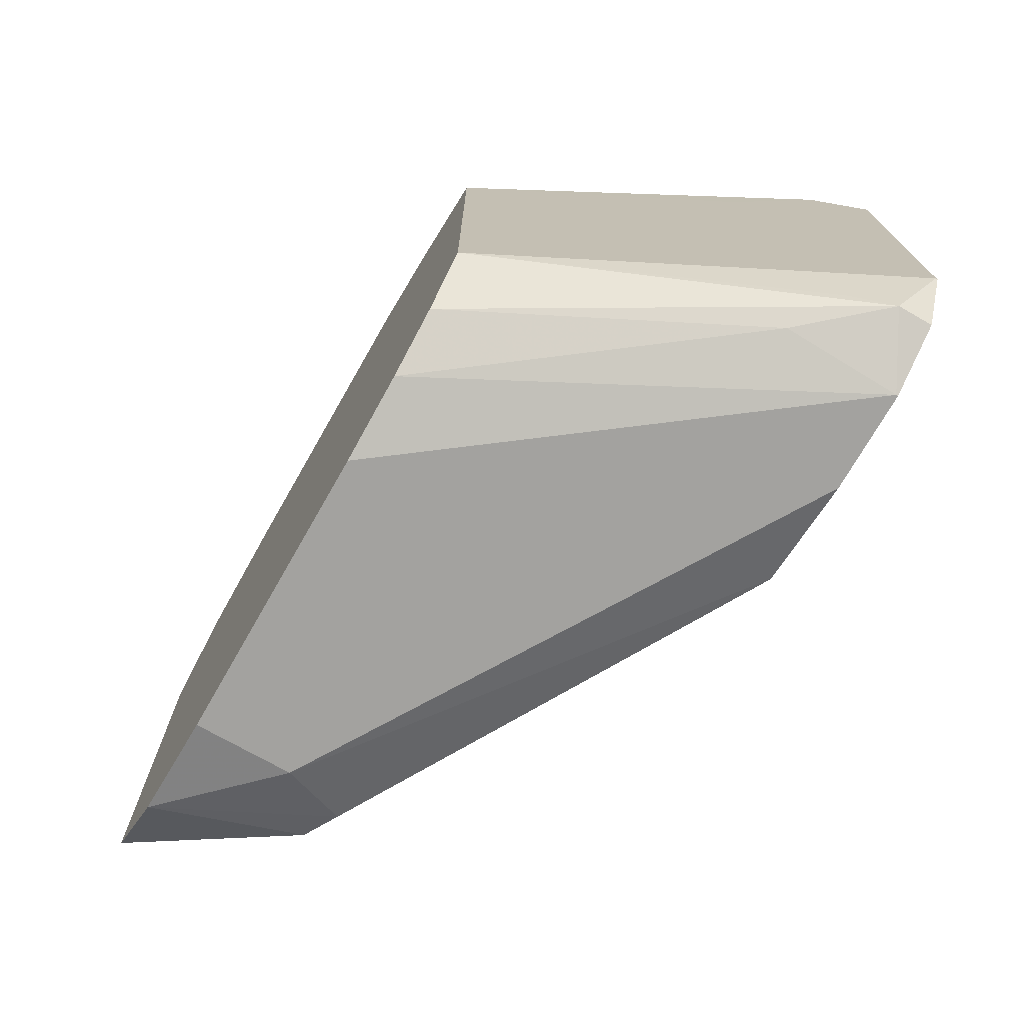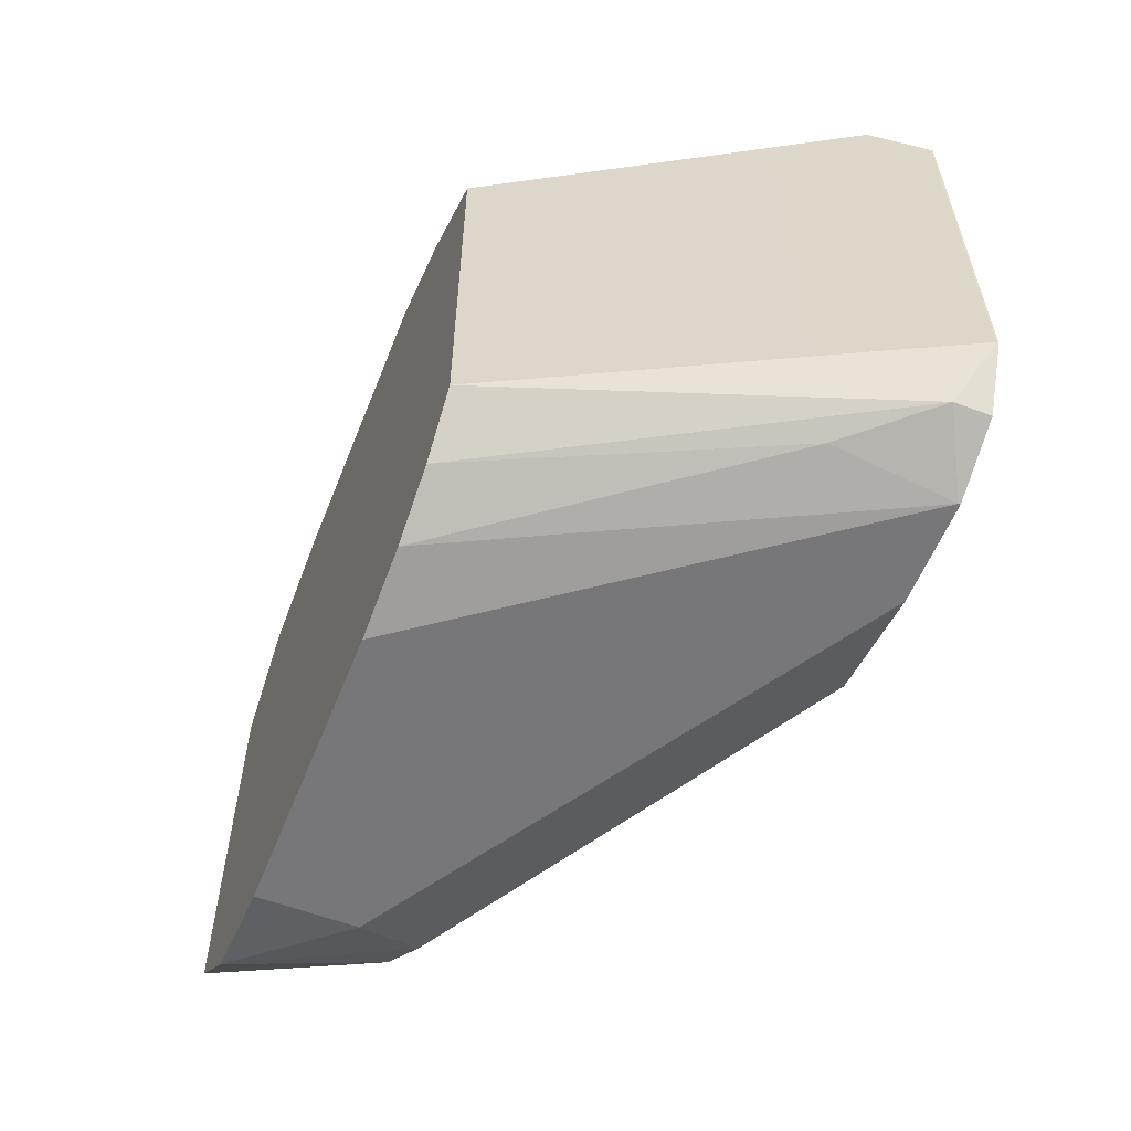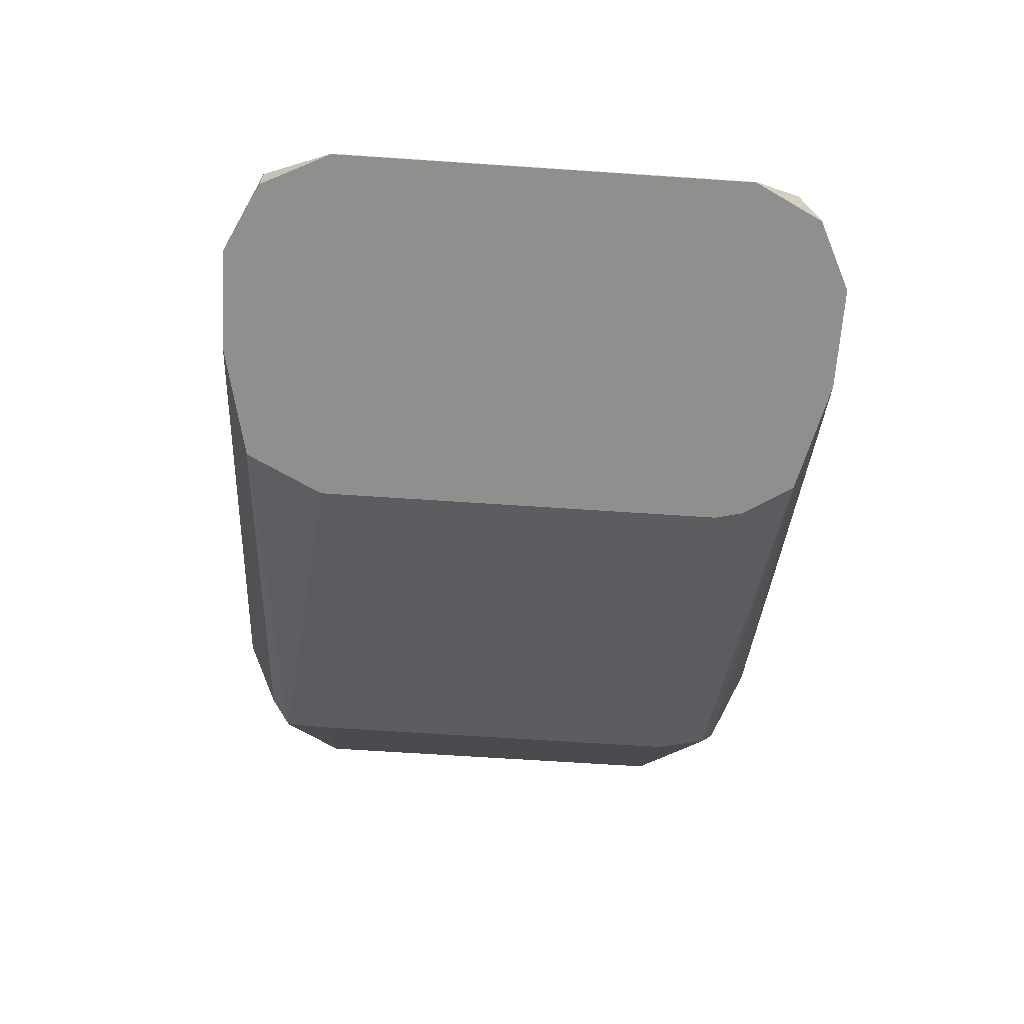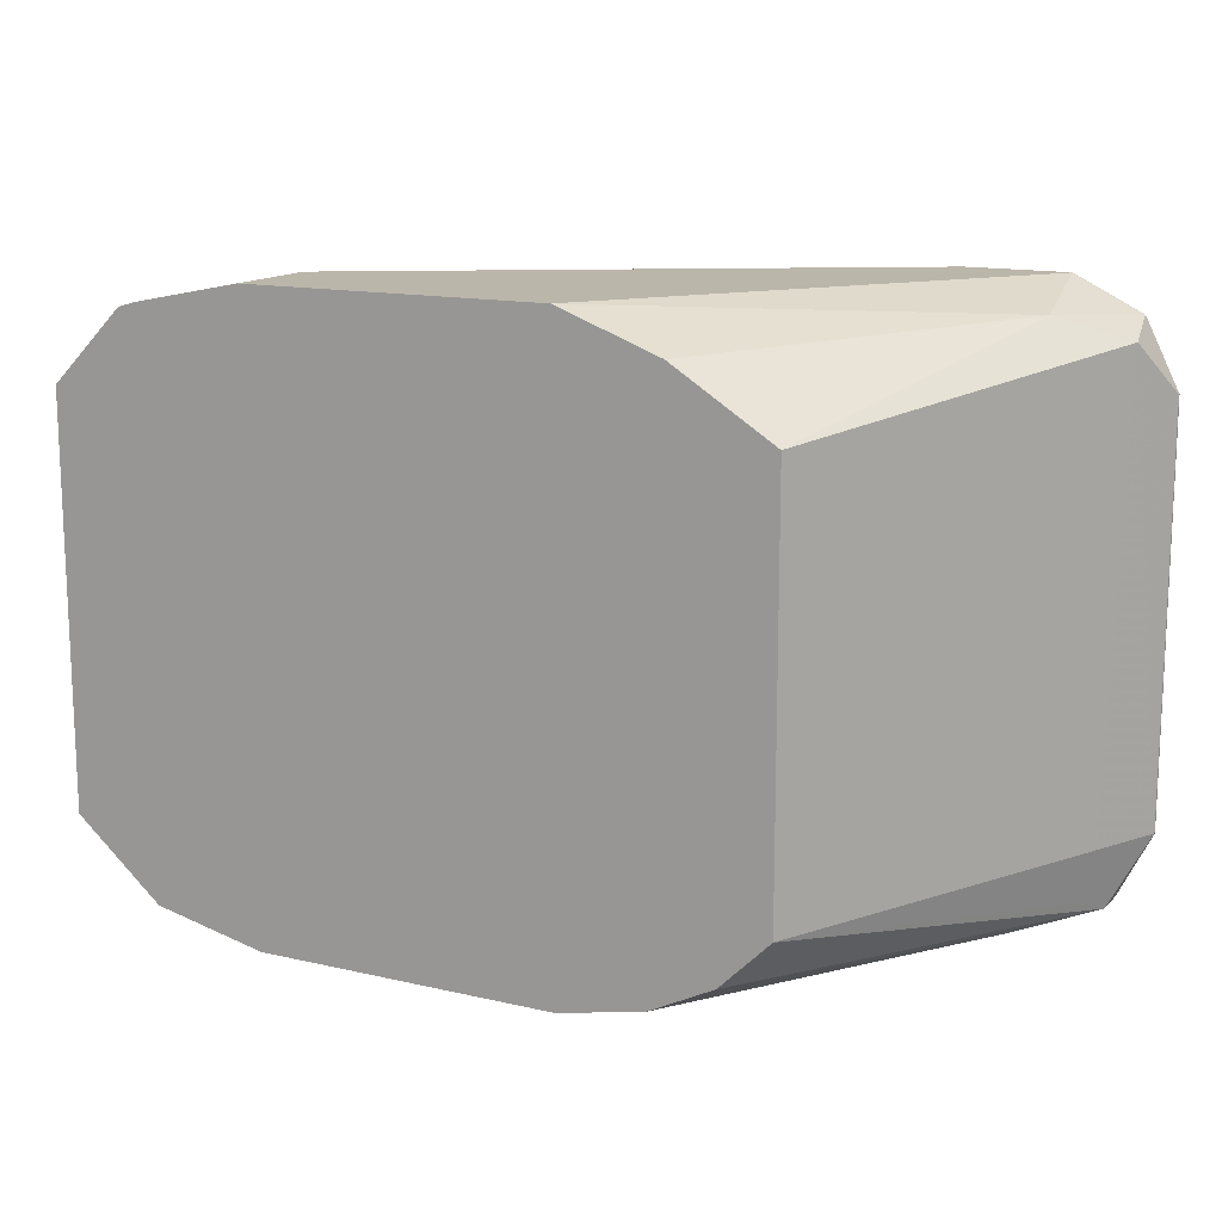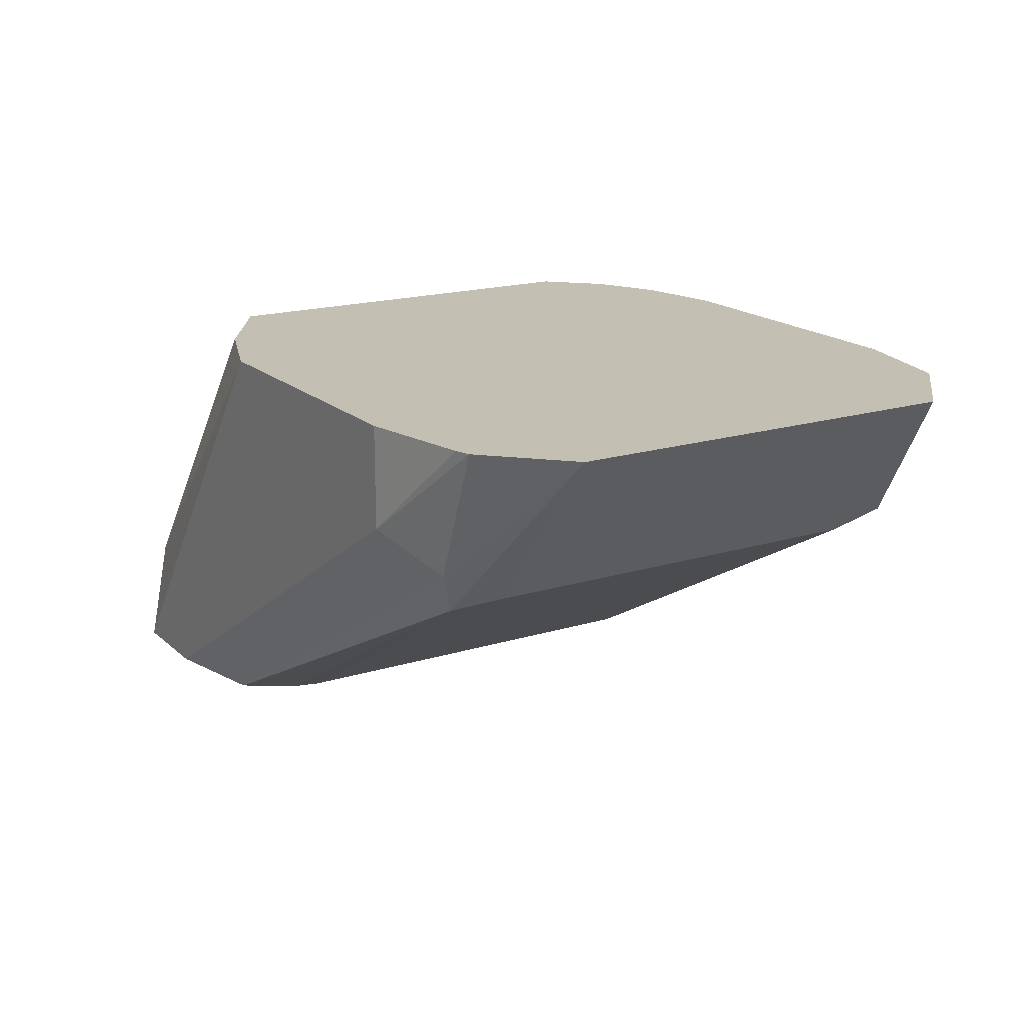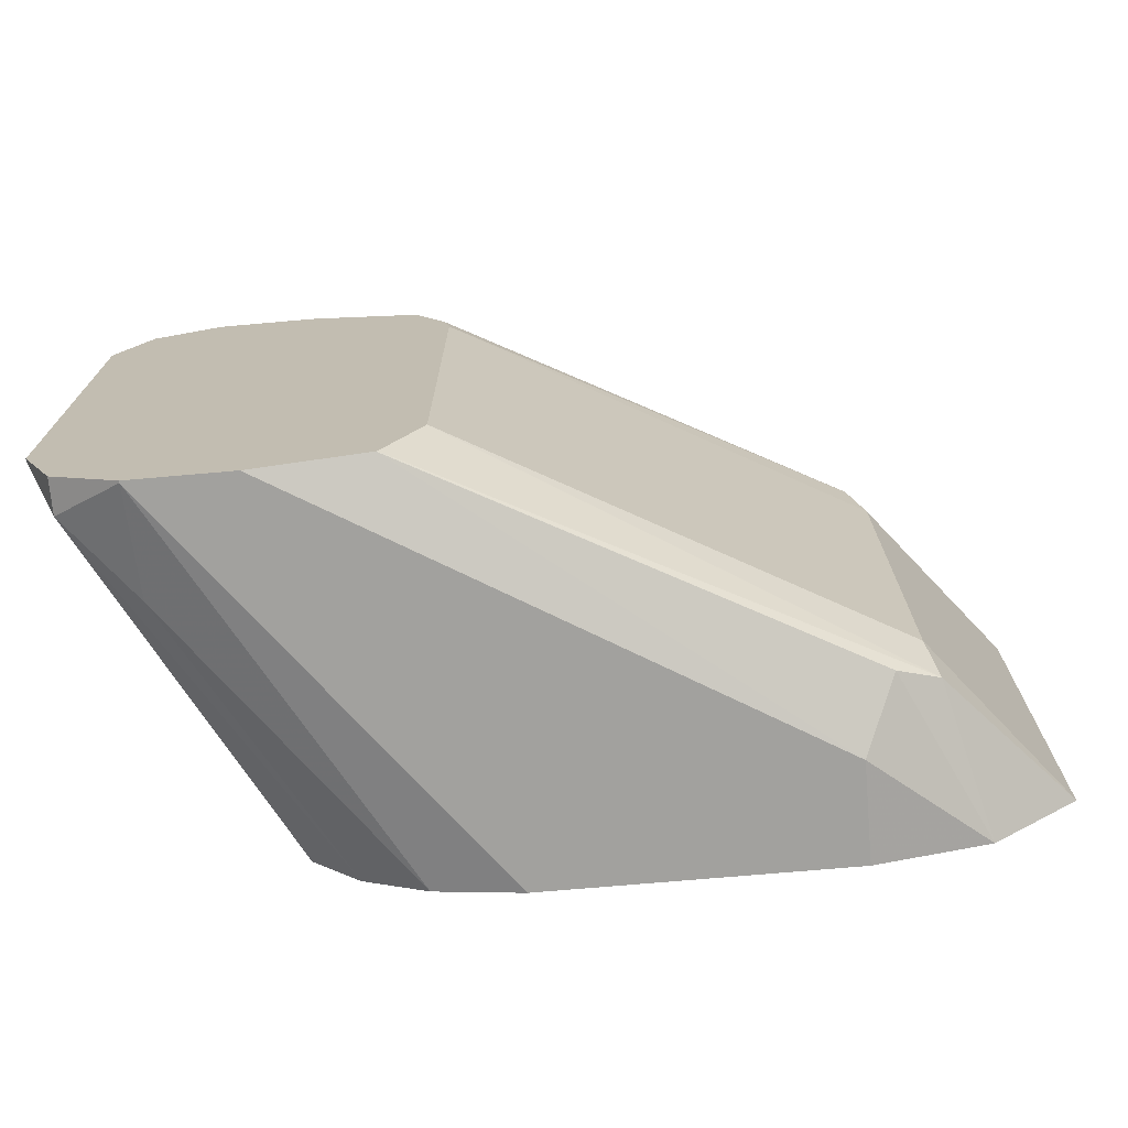
<metadata>
{"format":"obj","ext":"obj","renderer":"f3d","projection":"perspective","resolution":1024,"background":"white","views":[{"elev":-72.6,"azim":60.2,"up":"+Y"},{"elev":-57.2,"azim":68.4,"up":"+Y"},{"elev":-65.1,"azim":86.1,"up":"+Z"},{"elev":14.1,"azim":27.2,"up":"+Y"},{"elev":17.7,"azim":-121.3,"up":"+Z"},{"elev":-72.0,"azim":-175.0,"up":"+Y"}]}
</metadata>
<code>
v 0.01848 -0.05545 -0.1297
v 0.0308 -0.04929 -0.1297
v 0.01848 -0.05545 -0.1294
v -2.9e-06 -0.05545 -0.1297
v 0.03679 -0.03732 -0.1297
v 0.0308 -0.04929 -0.1232
v 0.01848 -0.05083 -0.1086
v -0.02108 -0.05212 -0.05552
v -0.03697 -0.05545 -0.05552
v -0.02041 -0.05091 -0.1297
v -0.09241 -0.05545 -0.07394
v 0.03695 -0.03696 -0.1297
v 0.03695 -0.03696 -0.1294
v 0.02772 -0.0462 -0.1155
v -0.0001331 -0.03702 -0.05552
v -0.009278 -0.04617 -0.05552
v -0.09241 -0.05545 -0.05552
v -0.02064 -0.05079 -0.1297
v -0.09858 -0.04929 -0.08626
v -0.1131 -0.05084 -0.05552
v 0.03695 0.03696 -0.1297
v 0.03695 0.03696 -0.1294
v 0.03235 0.0462 -0.1201
v 0.0308 -0.03696 -0.1171
v 0.02463 -0.03696 -0.1047
v -0.0001331 0.0369 -0.05552
v -0.02103 -0.05002 -0.1297
v -0.1063 -0.0462 -0.08318
v -0.1293 -0.03696 -0.05552
v 0.0308 0.04929 -0.1297
v 0.0308 0.04929 -0.1294
v 0.02079 0.05083 -0.1109
v 0.02463 0.03696 -0.1047
v -0.01849 0.04853 -0.05552
v -0.02755 -0.03696 -0.1297
v -0.1047 -0.03696 -0.08626
v -0.1293 0.03696 -0.05552
v 0.01848 0.05545 -0.1297
v 0.01848 0.05545 -0.1294
v -0.03697 0.05545 -0.05552
v -0.02755 0.03696 -0.1297
v -0.1047 0.03696 -0.08626
v -0.1158 0.05041 -0.05552
v -0.1047 0.04929 -0.0801
v -0.1017 0.0462 -0.0878
v -2.9e-06 0.05545 -0.1297
v -0.09241 0.05545 -0.05552
v -0.02632 0.04194 -0.1297
v -0.1129 0.05133 -0.05552
v -0.09241 0.05545 -0.07394
v -0.02044 0.05083 -0.1297
f 26 32 34
f 23 30 31
f 23 31 32
f 23 33 25
f 23 26 33
f 23 25 24
f 21 23 22
f 23 32 26
f 21 30 23
f 13 24 14
f 19 20 28
f 18 28 27
f 18 19 28
f 15 33 26
f 15 25 33
f 14 25 15
f 14 24 25
f 13 23 24
f 13 22 23
f 27 28 35
f 20 29 28
f 28 29 36
f 41 42 45
f 29 37 42
f 45 51 48
f 44 51 45
f 44 50 51
f 43 50 44
f 43 49 50
f 41 45 48
f 12 22 13
f 38 40 39
f 38 47 40
f 38 50 47
f 28 36 35
f 38 46 50
f 37 44 45
f 37 43 44
f 35 42 41
f 35 36 42
f 32 40 34
f 32 39 40
f 31 39 32
f 30 39 31
f 30 38 39
f 29 42 36
f 37 45 42
f 12 21 22
f 6 16 7
f 11 17 20
f 1 5 2
f 1 12 5
f 1 21 12
f 1 30 21
f 1 38 30
f 1 46 38
f 1 51 46
f 1 48 51
f 1 41 48
f 1 35 41
f 1 27 35
f 1 18 27
f 1 10 18
f 1 4 10
f 1 11 4
f 1 17 11
f 1 9 17
f 1 3 9
f 1 6 3
f 1 2 6
f 46 51 50
f 2 5 6
f 11 20 19
f 3 6 7
f 3 8 9
f 10 19 18
f 10 11 19
f 8 17 9
f 8 20 17
f 8 29 20
f 8 37 29
f 8 43 37
f 8 49 43
f 8 47 49
f 8 40 47
f 8 34 40
f 8 26 34
f 8 15 26
f 8 16 15
f 7 16 8
f 6 15 16
f 6 14 15
f 6 13 14
f 5 13 6
f 5 12 13
f 4 11 10
f 3 7 8
f 47 50 49

</code>
